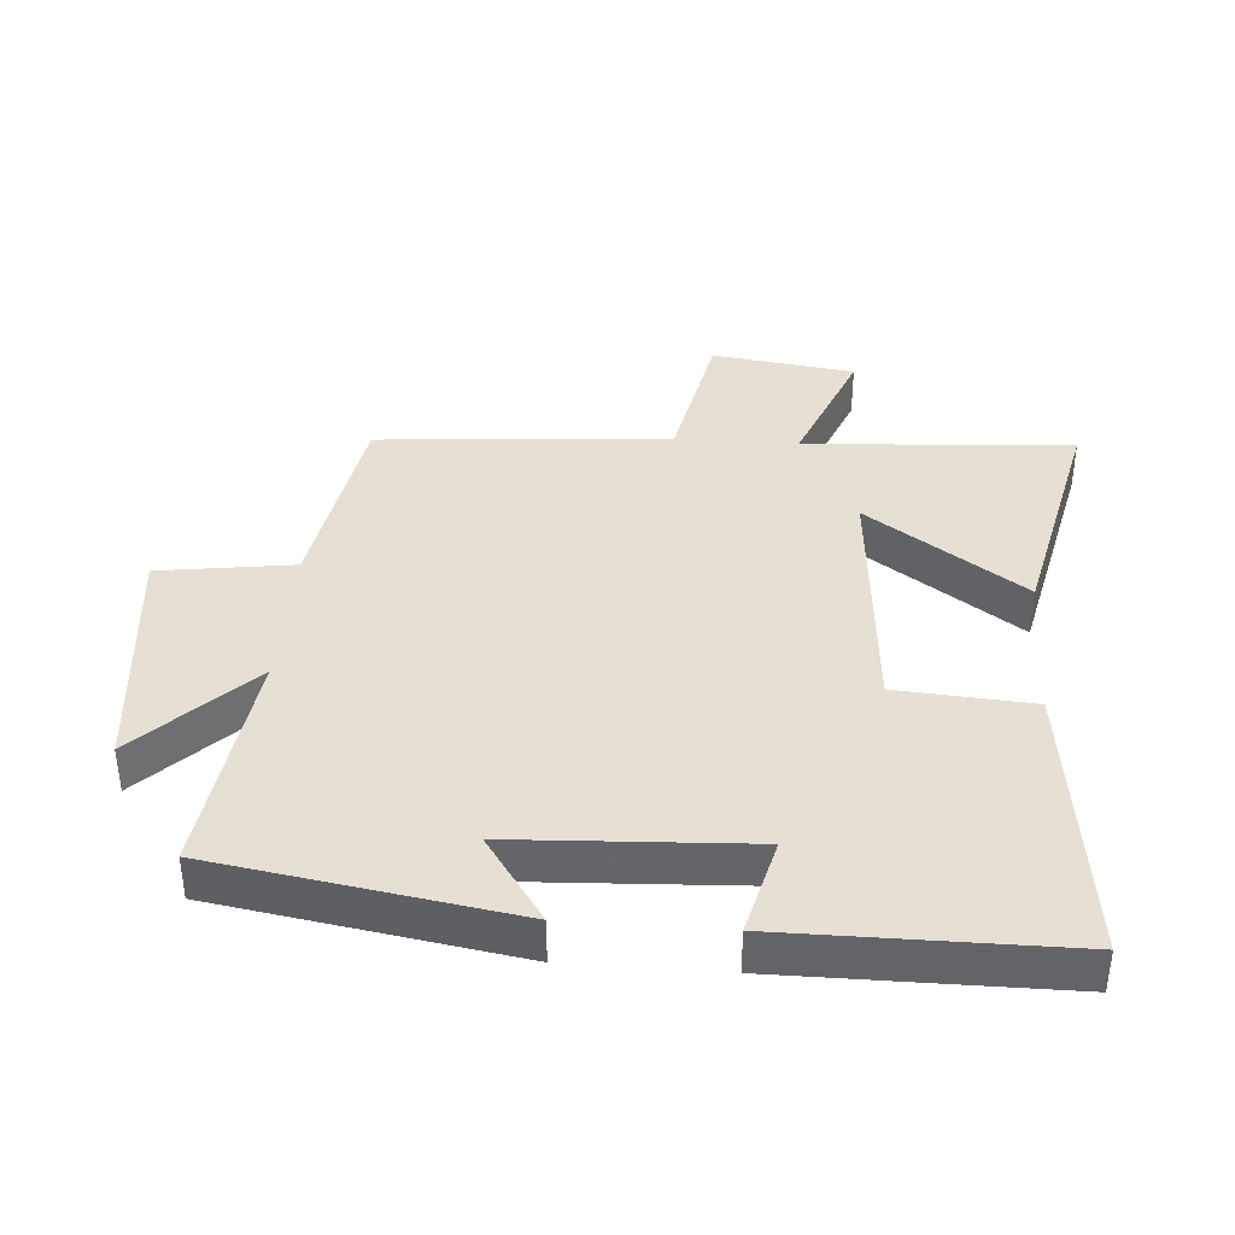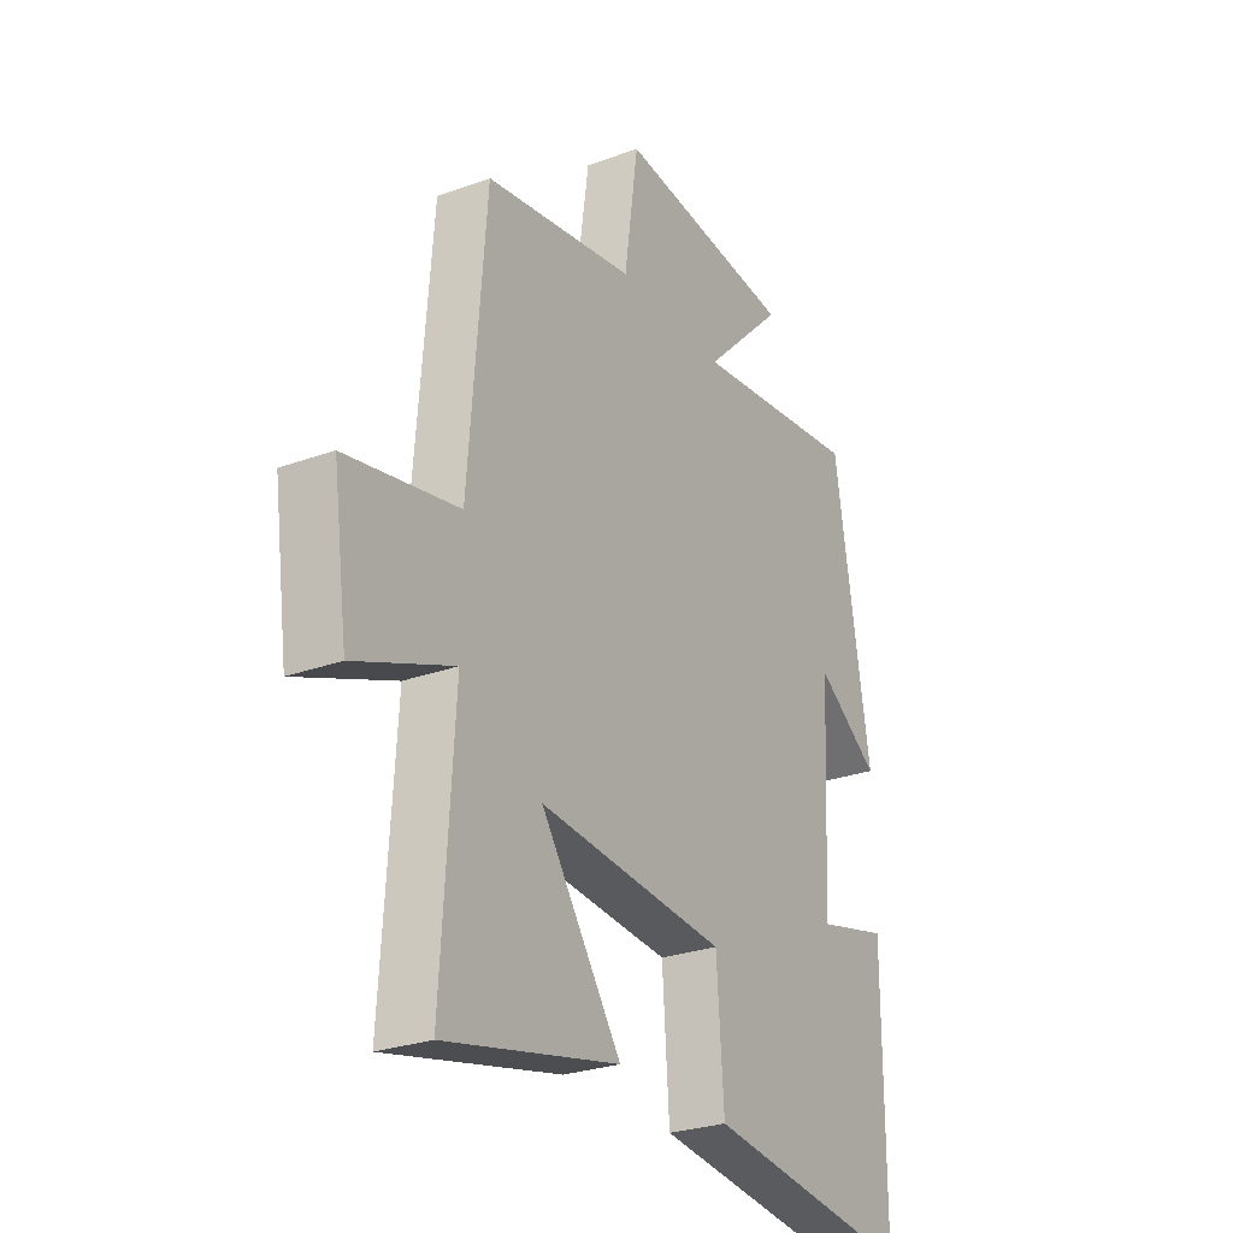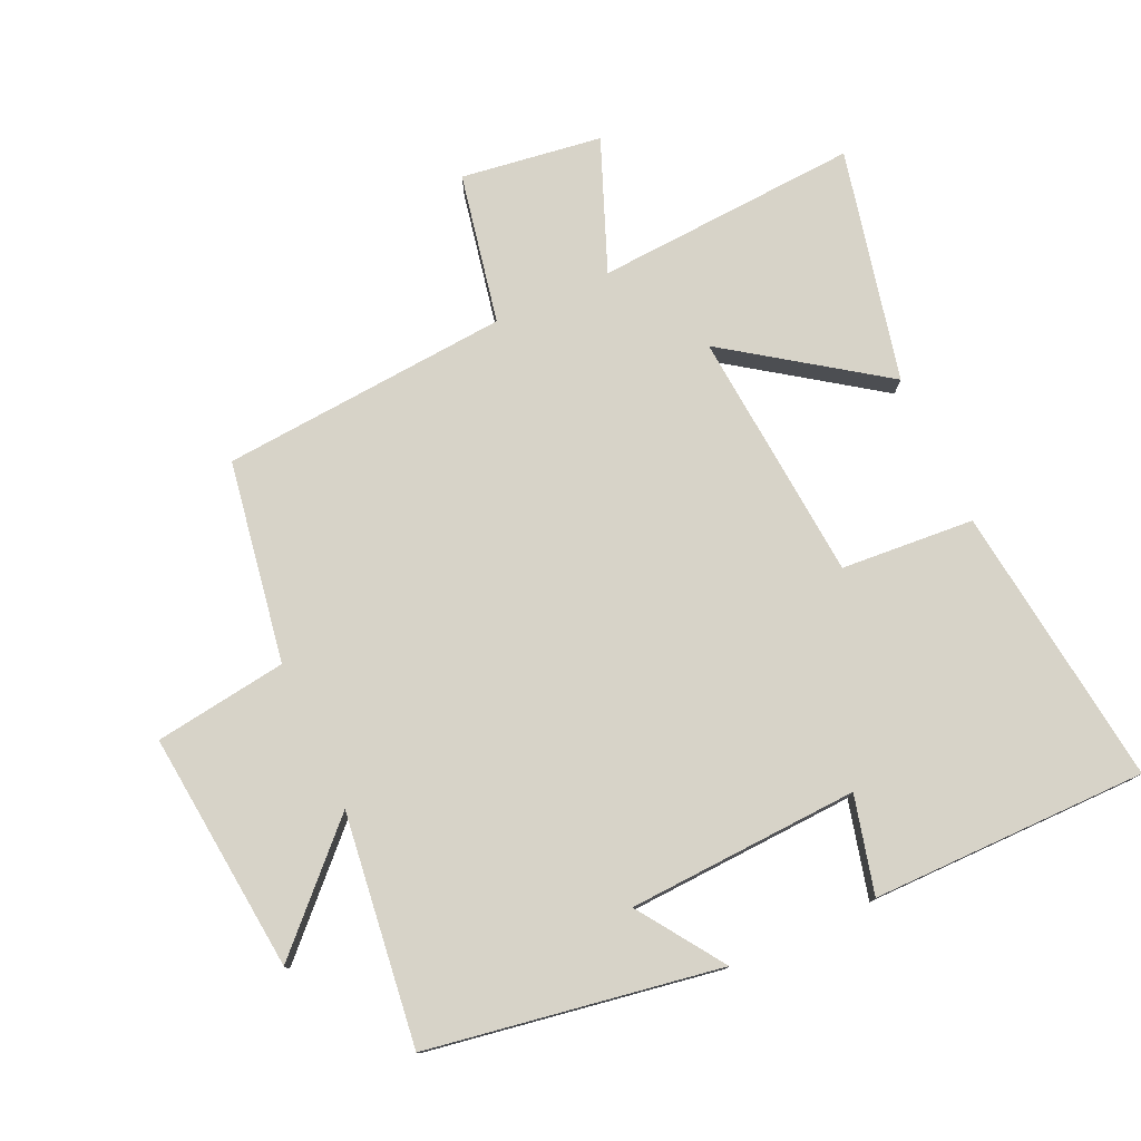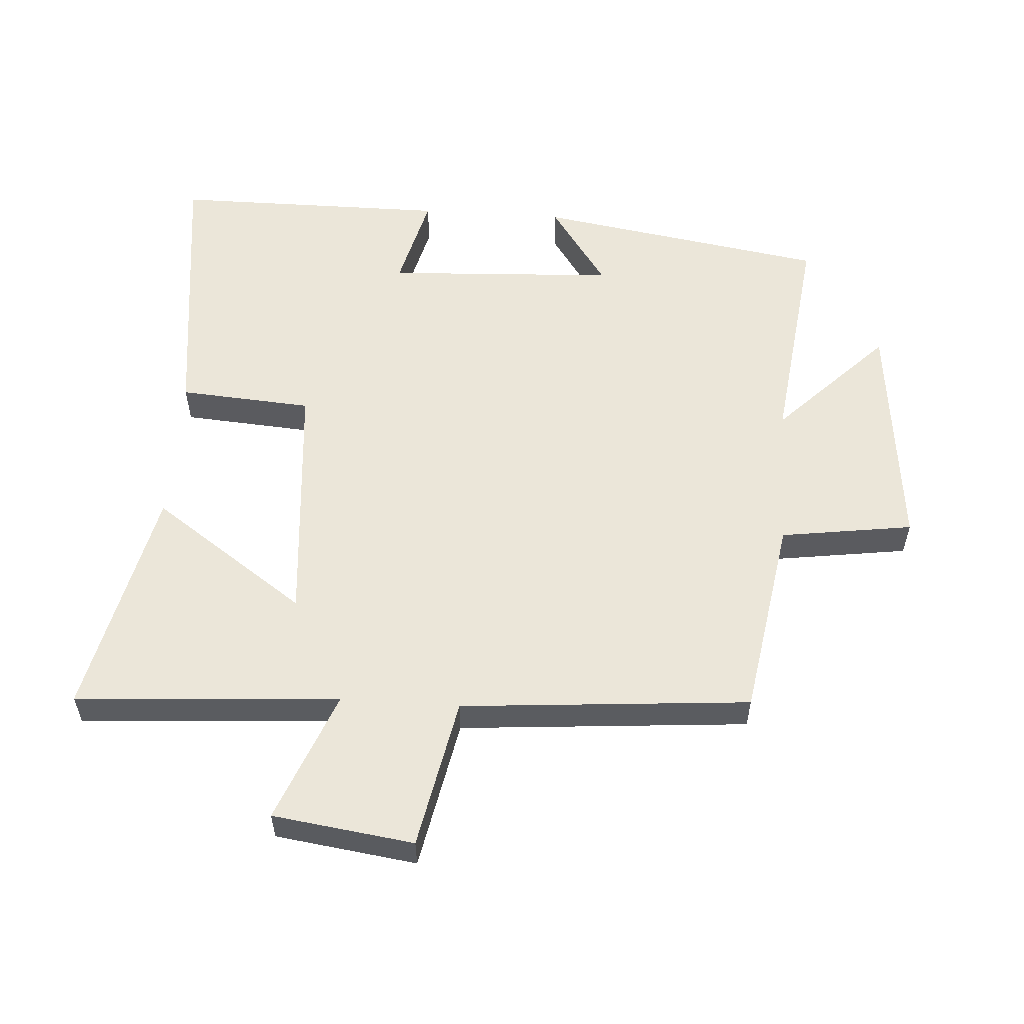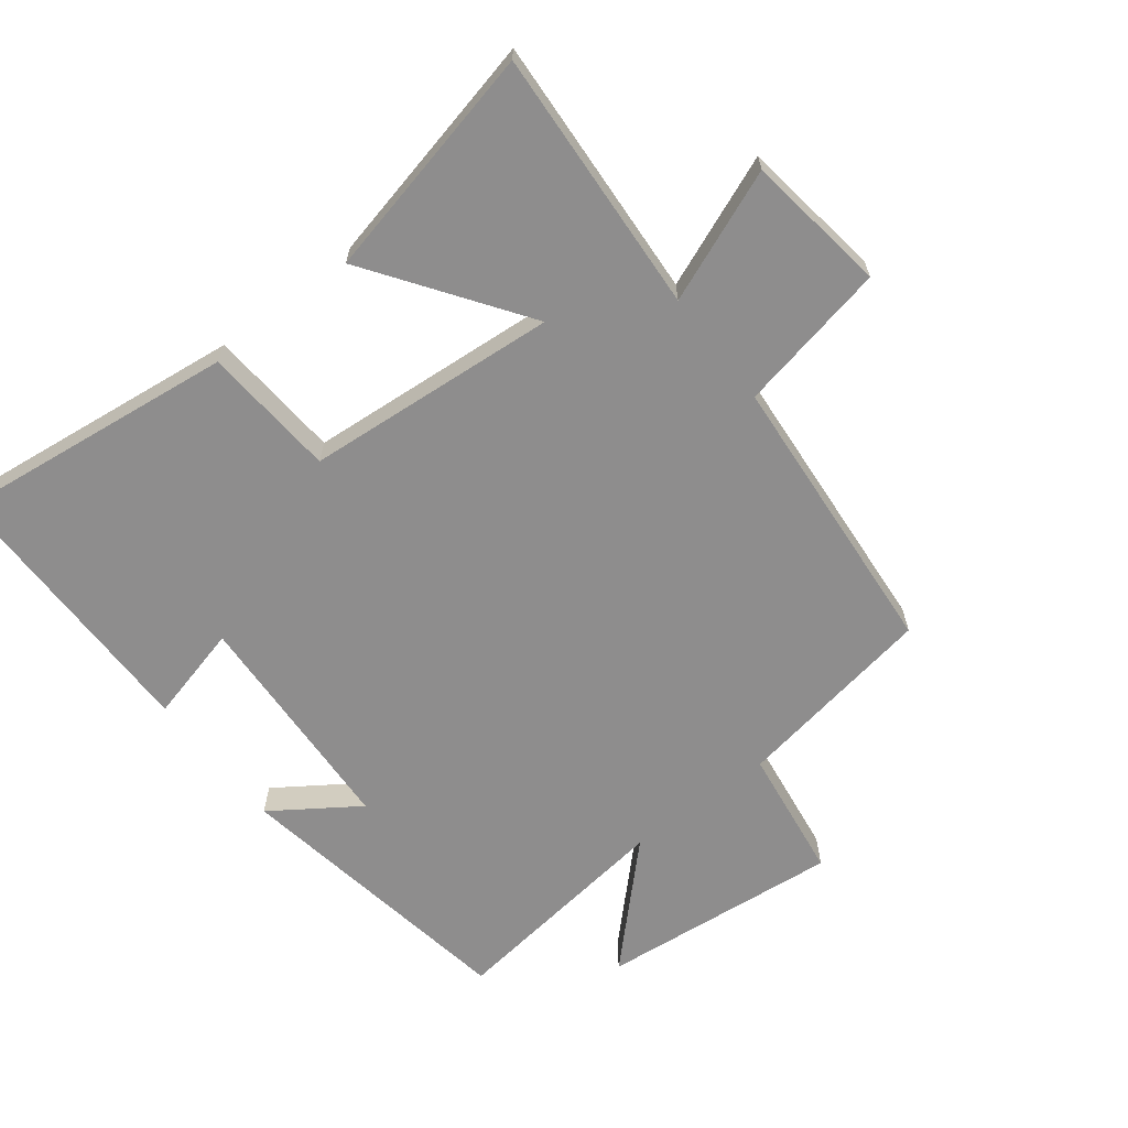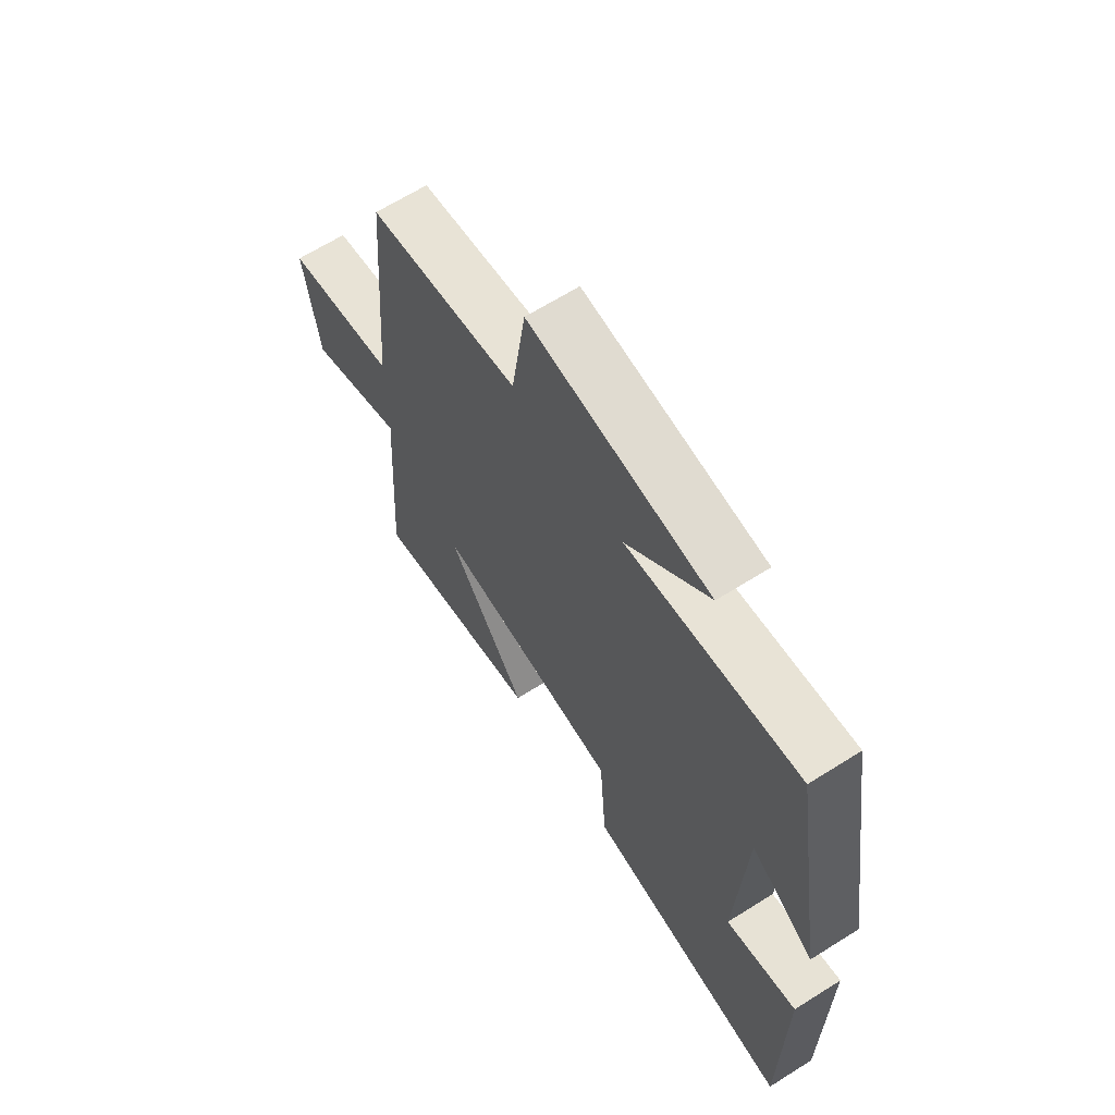
<metadata>
{"format":"obj","ext":"obj","renderer":"f3d","projection":"perspective","resolution":1024,"background":"white","views":[{"elev":38.2,"azim":94.3,"up":"+Y"},{"elev":-27.1,"azim":-60.4,"up":"+Z"},{"elev":77.2,"azim":65.5,"up":"+Y"},{"elev":55.9,"azim":-86.2,"up":"+Y"},{"elev":-64.7,"azim":-142.2,"up":"+Y"},{"elev":65.7,"azim":57.7,"up":"+Z"}]}
</metadata>
<code>
v -0.526 0.07 -0.58
v -0.5 0.07 -0.175
v -0.701 0.07 -0.255
v -0.731 0.07 -0.039
v -0.5 0.07 0.007
v -0.464 0.07 0.449
v -0.155 0.07 0.5
v -0.126 0.07 0.703
v 0.242 0.07 0.665
v 0.075 0.07 0.5
v 0.427 0.07 0.544
v 0.5 0.07 0.098
v 0.37 0.07 0.187
v 0.352 0.07 -0.167
v 0.5 0.07 -0.13
v 0.499 0.07 -0.553
v 0.067 0.07 -0.5
v 0.052 0.07 -0.296
v -0.334 0.07 -0.264
v -0.169 0.07 -0.5
v -0.526 0 -0.58
v -0.5 0 -0.175
v -0.701 0 -0.255
v -0.731 0 -0.039
v -0.5 0 0.007
v -0.464 0 0.449
v -0.155 0 0.5
v -0.126 0 0.703
v 0.242 0 0.665
v 0.075 0 0.5
v 0.427 0 0.544
v 0.5 0 0.098
v 0.37 0 0.187
v 0.352 0 -0.167
v 0.5 0 -0.13
v 0.499 0 -0.553
v 0.067 0 -0.5
v 0.052 0 -0.296
v -0.334 0 -0.264
v -0.169 0 -0.5
f 19 20 1 2
f 18 19 2
f 15 16 17 18
f 14 15 18
f 13 14 18 2
f 10 11 12 13
f 10 13 2 3
f 7 8 9 10
f 5 6 7 10
f 5 10 3
f 3 4 5
f 22 21 40 39
f 22 39 38
f 38 37 36 35
f 38 35 34
f 22 38 34 33
f 33 32 31 30
f 23 22 33 30
f 30 29 28 27
f 30 27 26 25
f 23 30 25
f 25 24 23
f 1 21 22 2
f 2 22 23 3
f 3 23 24 4
f 4 24 25 5
f 5 25 26 6
f 6 26 27 7
f 7 27 28 8
f 8 28 29 9
f 9 29 30 10
f 10 30 31 11
f 11 31 32 12
f 12 32 33 13
f 13 33 34 14
f 14 34 35 15
f 15 35 36 16
f 16 36 37 17
f 17 37 38 18
f 18 38 39 19
f 19 39 40 20
f 20 40 21 1

</code>
